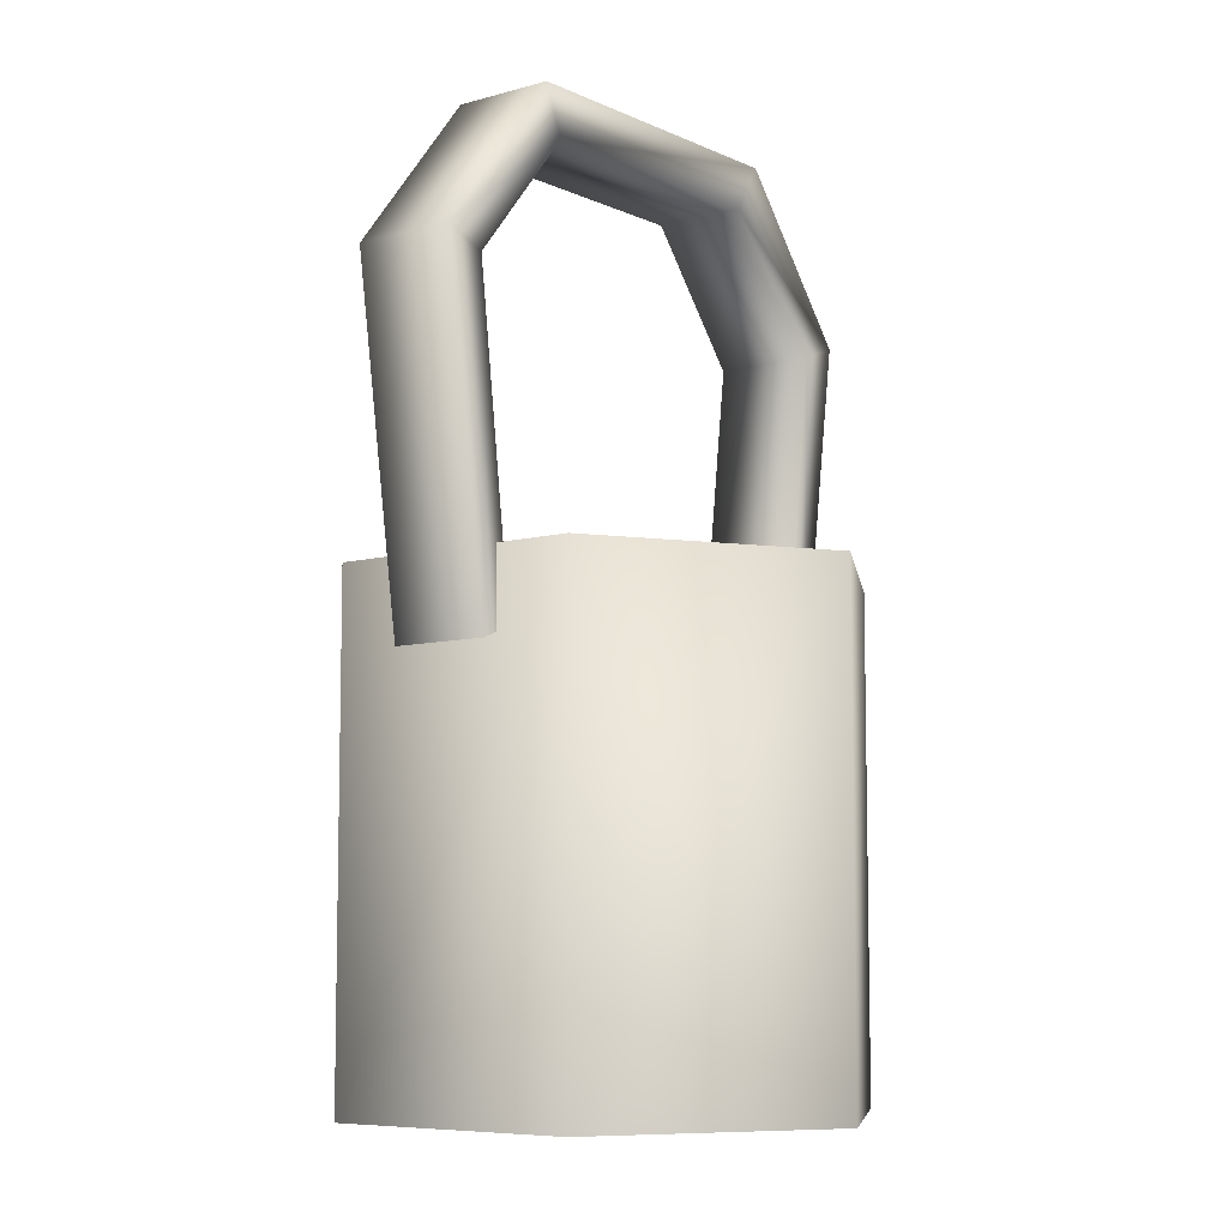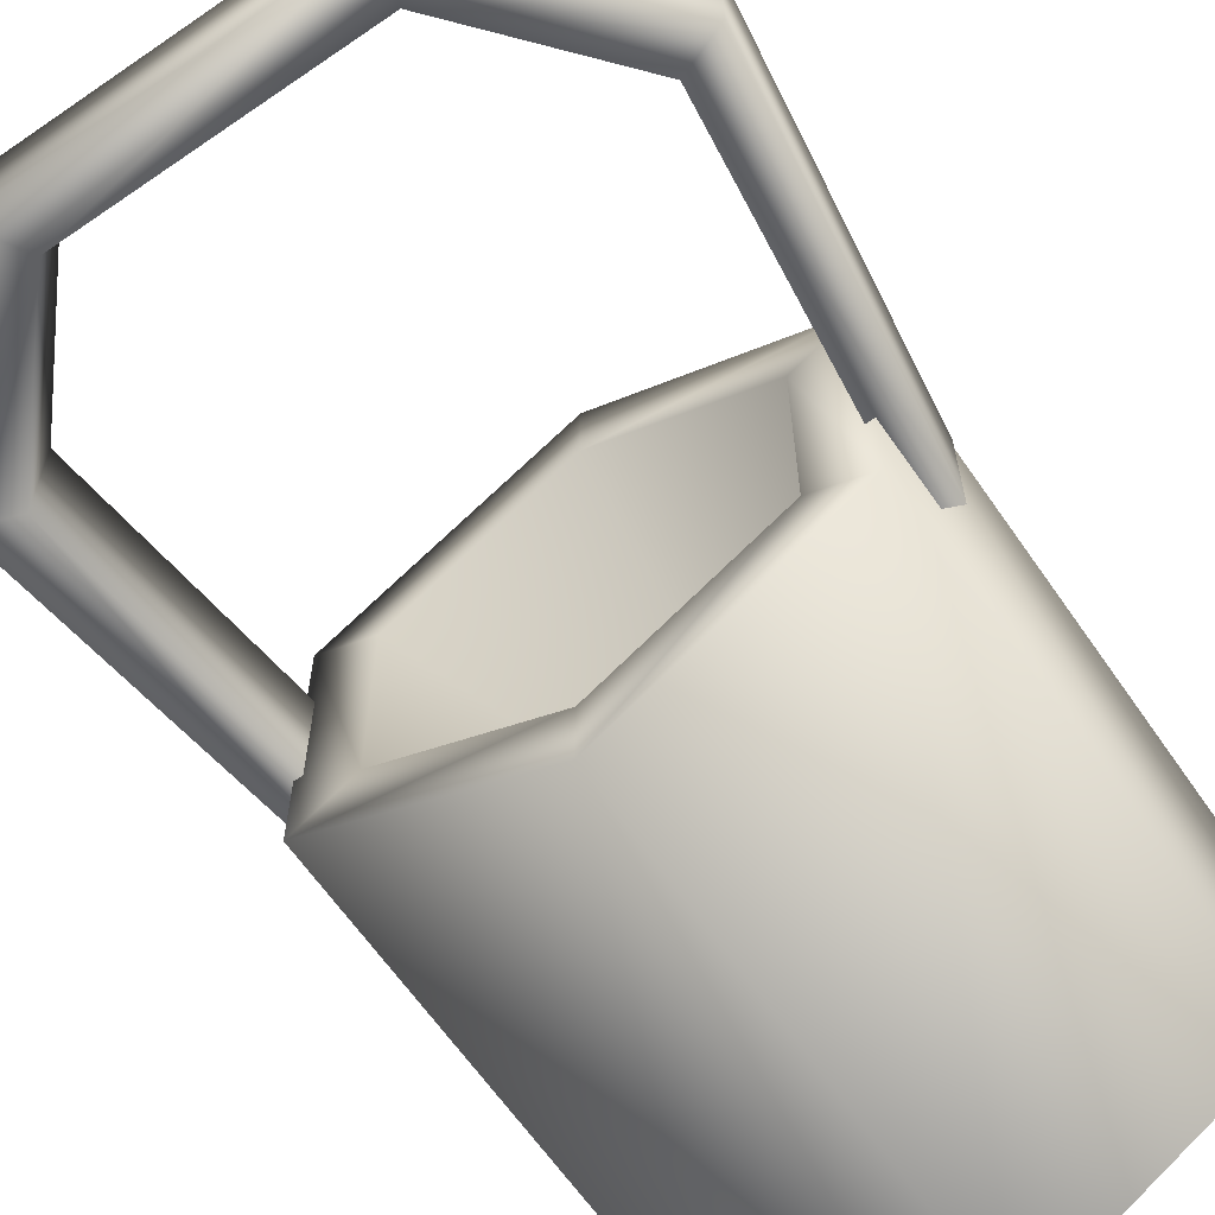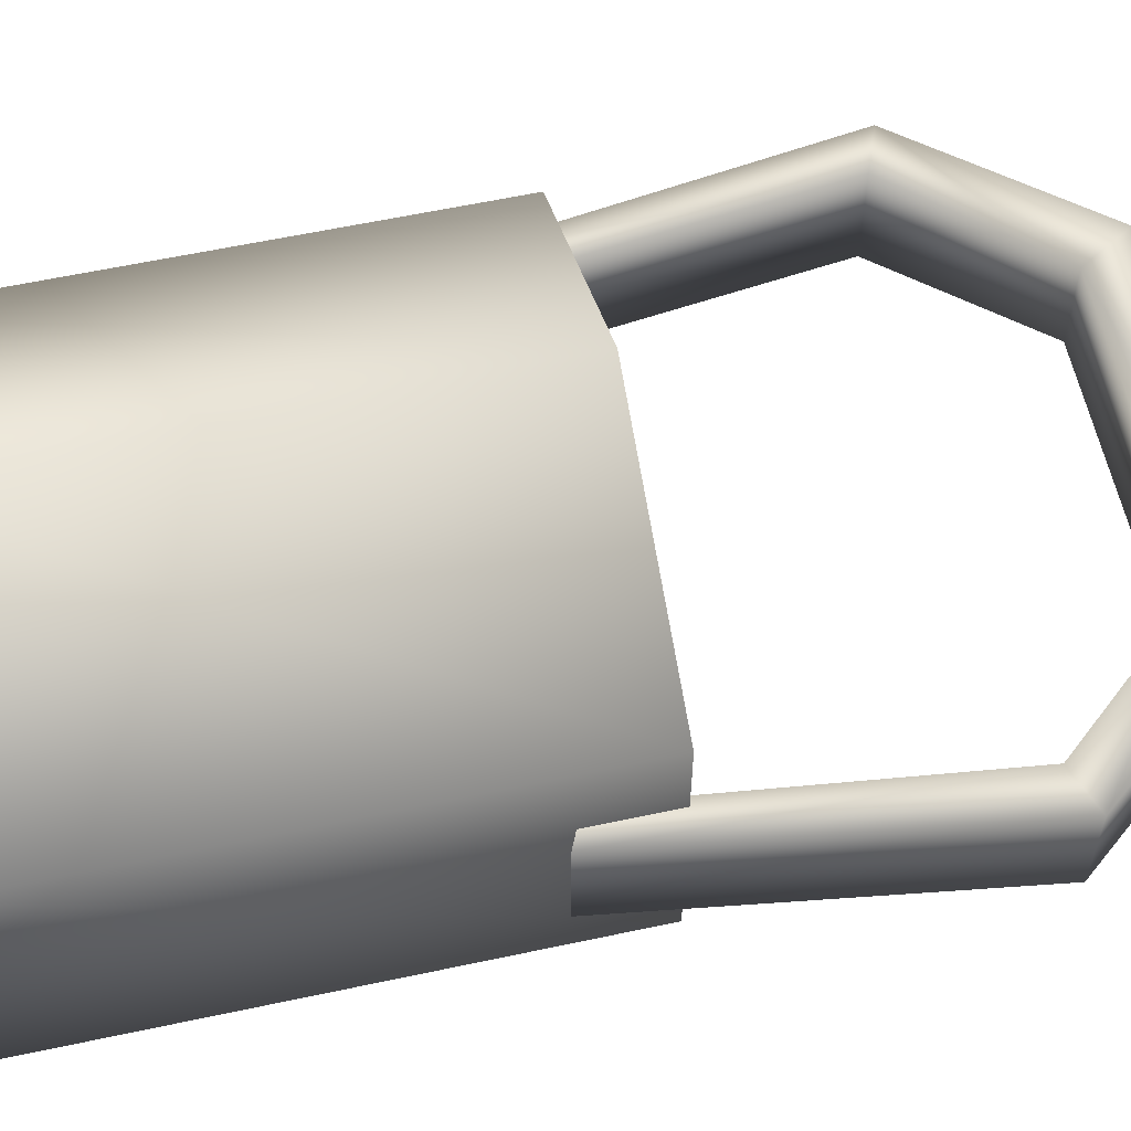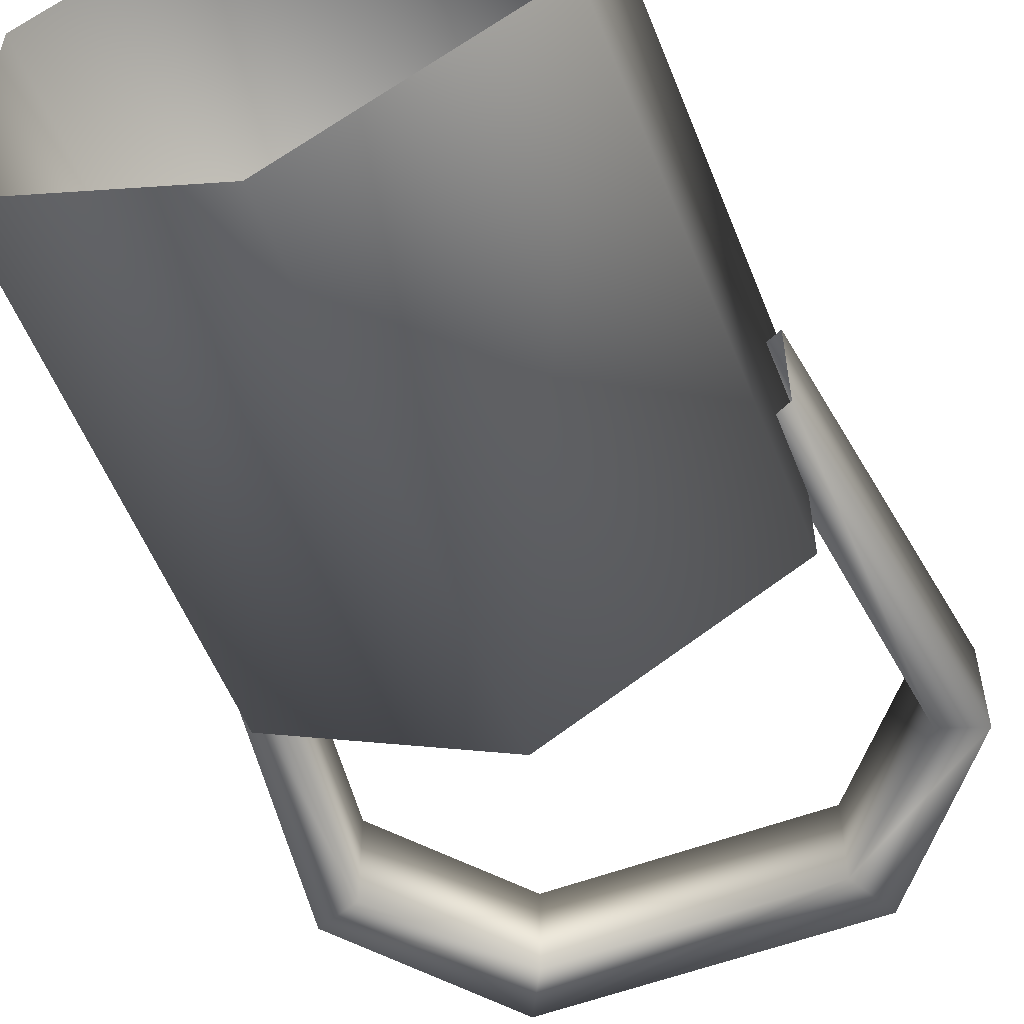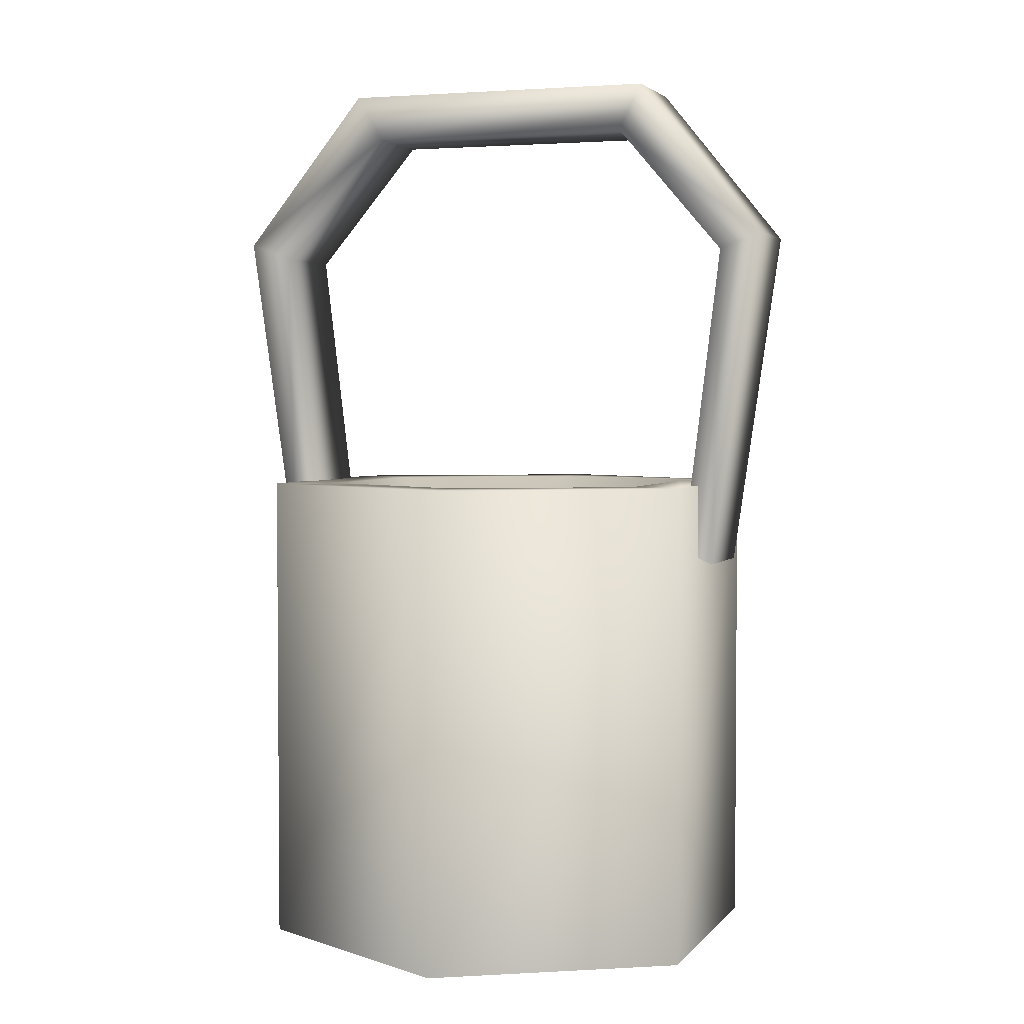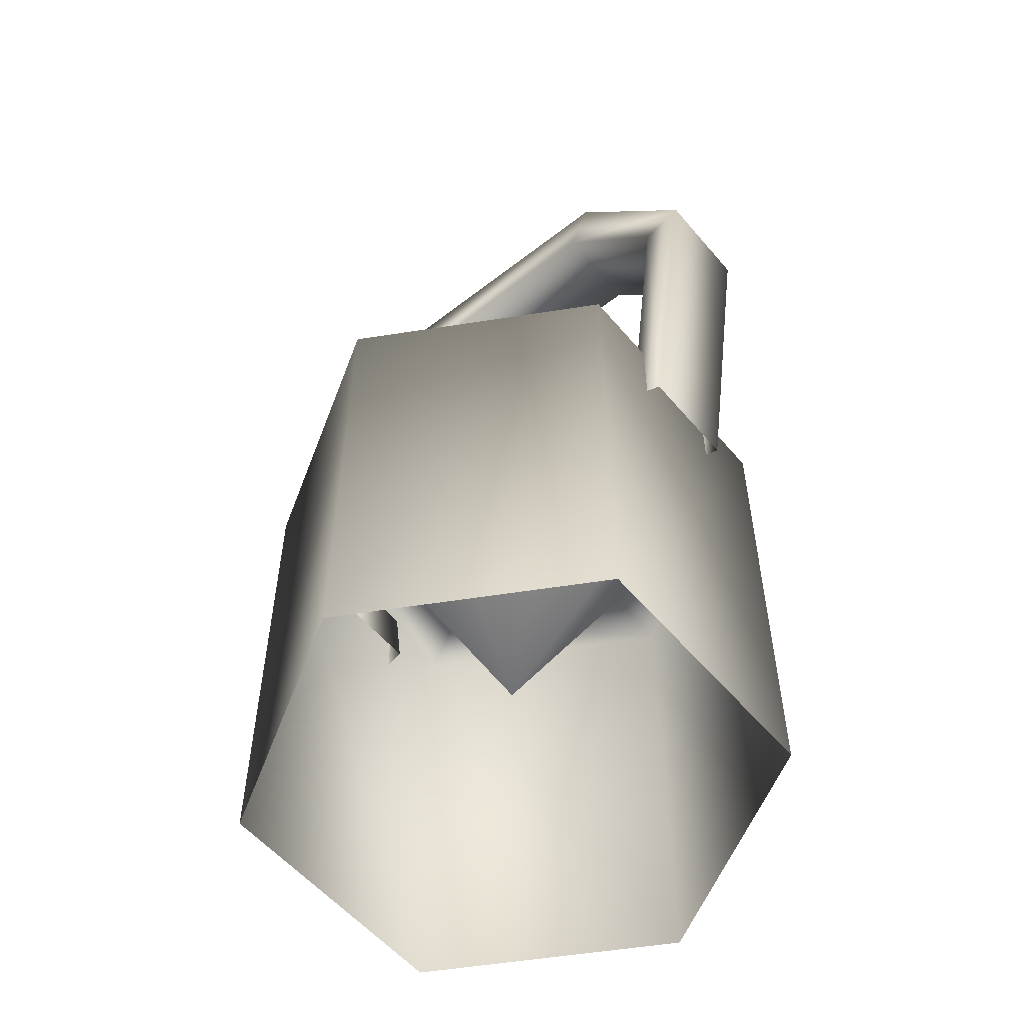
<metadata>
{"format":"obj","ext":"obj","renderer":"f3d","projection":"perspective","resolution":1024,"background":"white","views":[{"elev":-7.5,"azim":-51.7,"up":"+Y"},{"elev":-64.1,"azim":-145.3,"up":"+Z"},{"elev":59.7,"azim":77.6,"up":"+Z"},{"elev":-55.9,"azim":21.5,"up":"+Z"},{"elev":3.0,"azim":19.1,"up":"+Y"},{"elev":-55.5,"azim":39.4,"up":"+Y"}]}
</metadata>
<code>
g fcbg_desertcrystal_pot_02
v -0.25 0.0001604 0.1444
v 2.503e-06 0.544 0.2887
v 2.503e-06 0.0001604 0.2887
v -0.25 0.544 0.1444
v -0.25 0.0001604 -0.1444
v -0.25 0.544 -0.1444
v 2.503e-06 0.0001604 -0.2887
v 2.503e-06 0.544 -0.2887
v 0.25 0.0001604 -0.1444
v 0.25 0.544 -0.1444
v 0.25 0.0001604 0.1444
v 0.25 0.544 0.1444
v 2.503e-06 0.0001604 0.2887
v 2.503e-06 0.544 0.2887
v 0.2663 0.4525 -0.05663
v 0.2663 0.4525 0.05662
v 0.3218 0.8369 0.05662
v 0.3218 0.8369 -0.05663
v 0.1788 1.013 -0.05663
v 0.1788 1.013 0.05662
v 0.1509 0.9619 -0.05239
v 0.2746 0.8191 -0.05737
v 0.1509 0.9619 0.05239
v 0.2319 0.4679 -0.05782
v 0.2746 0.8191 0.05737
v 0.2319 0.4679 0.05781
v -0.1788 1.013 0.05662
v 0.1788 1.013 -0.05663
v 0.1788 1.013 0.05662
v -0.1788 1.013 -0.05663
v 0.1509 0.9619 -0.05239
v -0.3218 0.8369 -0.05663
v -0.3218 0.8369 0.05662
v -0.2663 0.4525 0.05662
v -0.2663 0.4525 -0.05663
v -0.1509 0.9619 -0.05239
v -0.2746 0.8191 -0.05737
v -0.232 0.4679 -0.05782
v -0.232 0.4679 0.05781
v -0.2746 0.8191 0.05737
v -0.1509 0.9619 0.05239
v 0.1509 0.9619 0.05239
v 0.2663 0.4525 0.05662
v 0.2319 0.4679 0.05781
v 0.2746 0.8191 0.05737
v 0.3218 0.8369 0.05662
v 0.1509 0.9619 0.05239
v 0.1788 1.013 0.05662
v 0.1788 1.013 0.05662
v 0.1509 0.9619 0.05239
v -0.1509 0.9619 0.05239
v -0.1788 1.013 0.05662
v -0.3218 0.8369 0.05662
v -0.2746 0.8191 0.05737
v -0.2663 0.4525 0.05662
v -0.232 0.4679 0.05781
v 0.25 0.544 0.1444
v 0.1854 0.544 -0.1071
v 0.25 0.544 -0.1444
v 0.1854 0.544 0.1071
v 2.503e-06 0.544 0.2887
v 2.503e-06 0.544 -0.2141
v 2.503e-06 0.544 -0.2887
v 2.503e-06 0.544 0.2141
v -0.25 0.544 0.1444
v 2.503e-06 0.1529 -1.252e-06
v -0.1854 0.544 -0.1071
v -0.25 0.544 -0.1444
v -0.1854 0.544 0.1071
g fcbg_desertcrystal_pot_02_0
f 3 2 1
f 2 4 1
f 1 4 5
f 4 6 5
f 5 6 7
f 6 8 7
f 7 8 9
f 8 10 9
f 9 10 11
f 10 12 11
f 11 12 13
f 12 14 13
f 17 16 15
f 18 17 15
f 17 18 19
f 20 17 19
f 21 19 18
f 22 18 15
f 22 21 18
f 21 22 23
f 24 22 15
f 22 25 23
f 22 24 25
f 24 26 25
f 29 28 27
f 28 30 27
f 28 31 30
f 30 32 27
f 32 33 27
f 33 32 34
f 32 35 34
f 31 36 30
f 30 36 32
f 32 37 35
f 36 37 32
f 37 38 35
f 39 38 37
f 40 39 37
f 40 37 36
f 41 40 36
f 36 31 41
f 31 42 41
f 45 44 43
f 46 45 43
f 47 45 46
f 48 47 46
f 51 50 49
f 52 51 49
f 51 52 53
f 54 51 53
f 54 53 55
f 56 54 55
f 59 58 57
f 58 60 57
f 57 60 61
f 62 58 59
f 63 62 59
f 60 64 61
f 61 64 65
f 58 66 60
f 62 66 58
f 60 66 64
f 67 62 63
f 67 66 62
f 68 67 63
f 65 69 68
f 64 69 65
f 64 66 69
f 69 67 68
f 69 66 67

</code>
